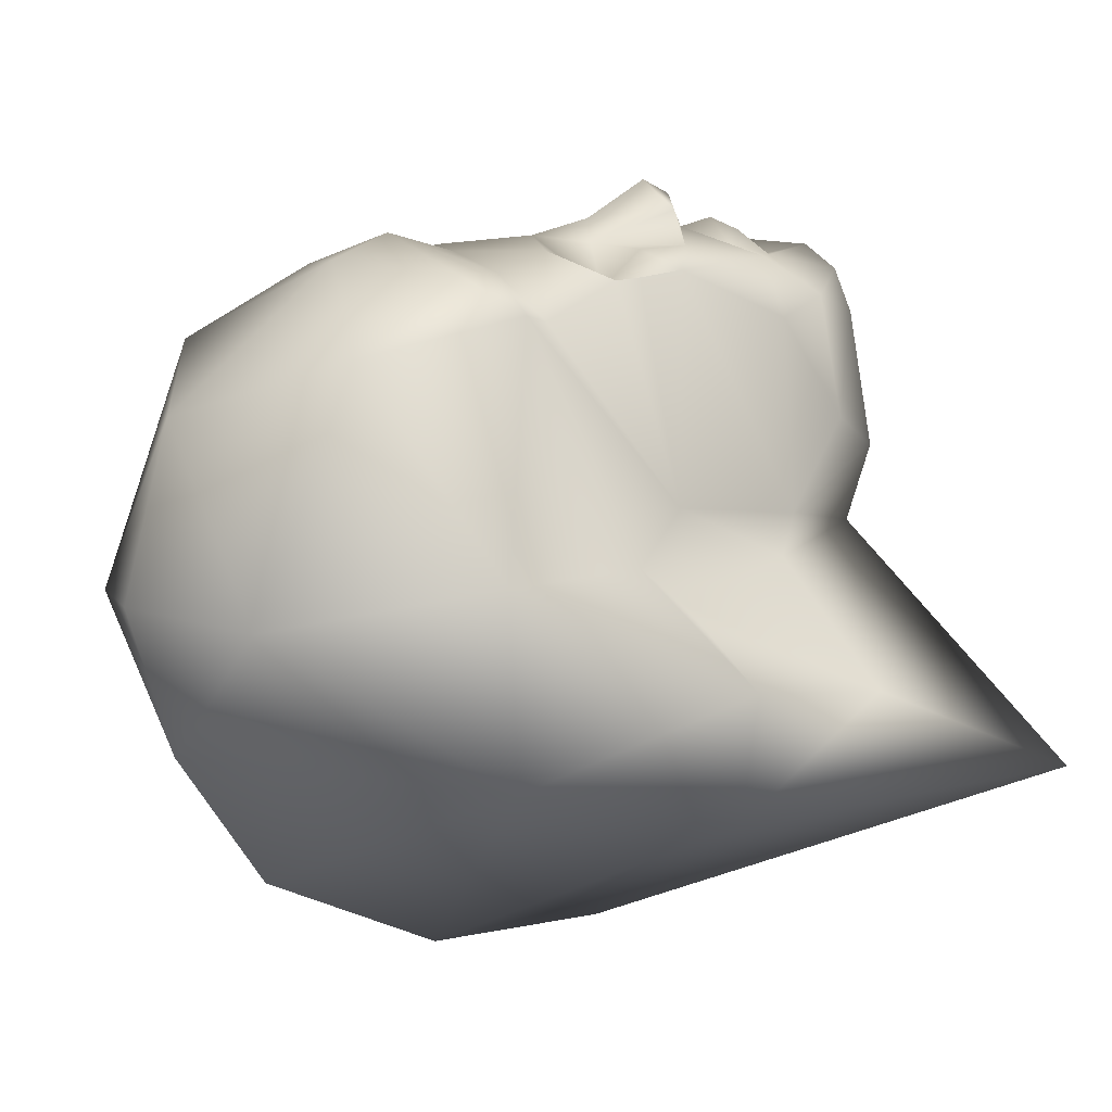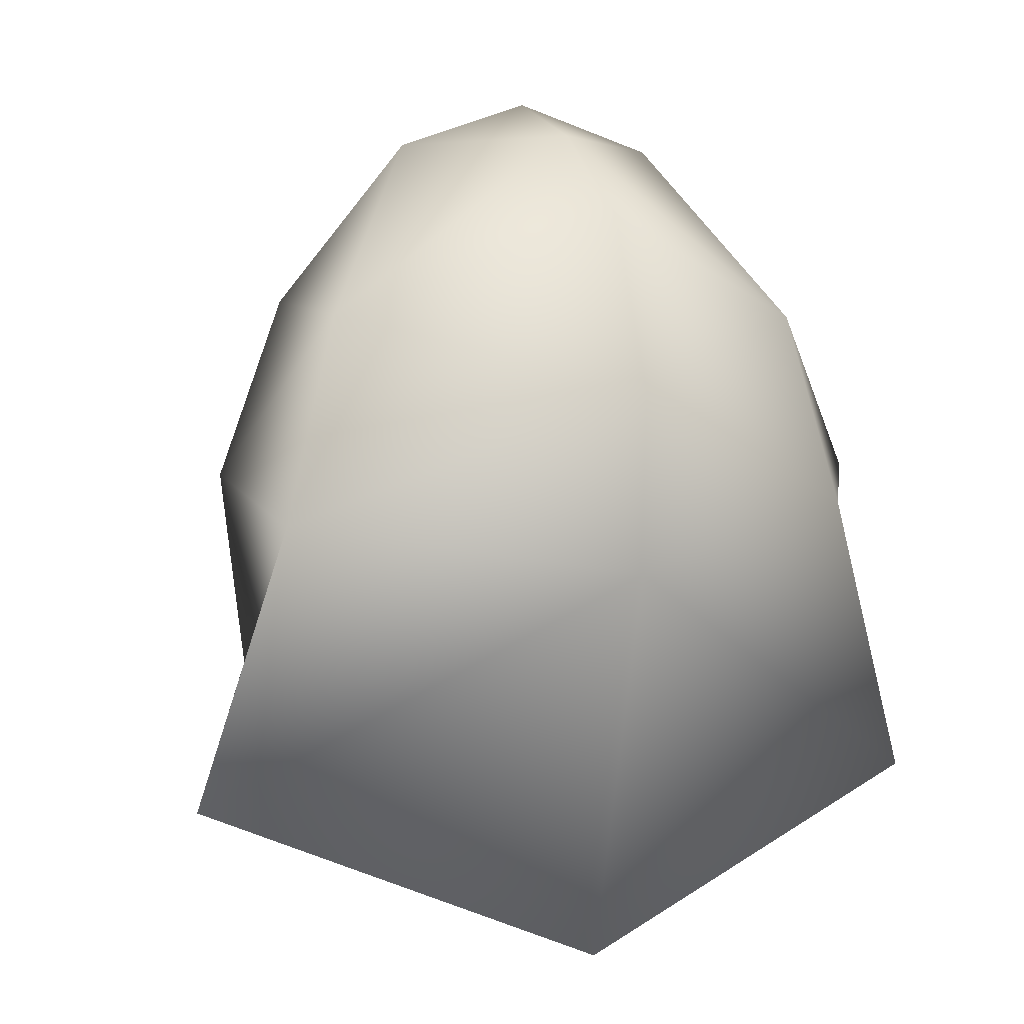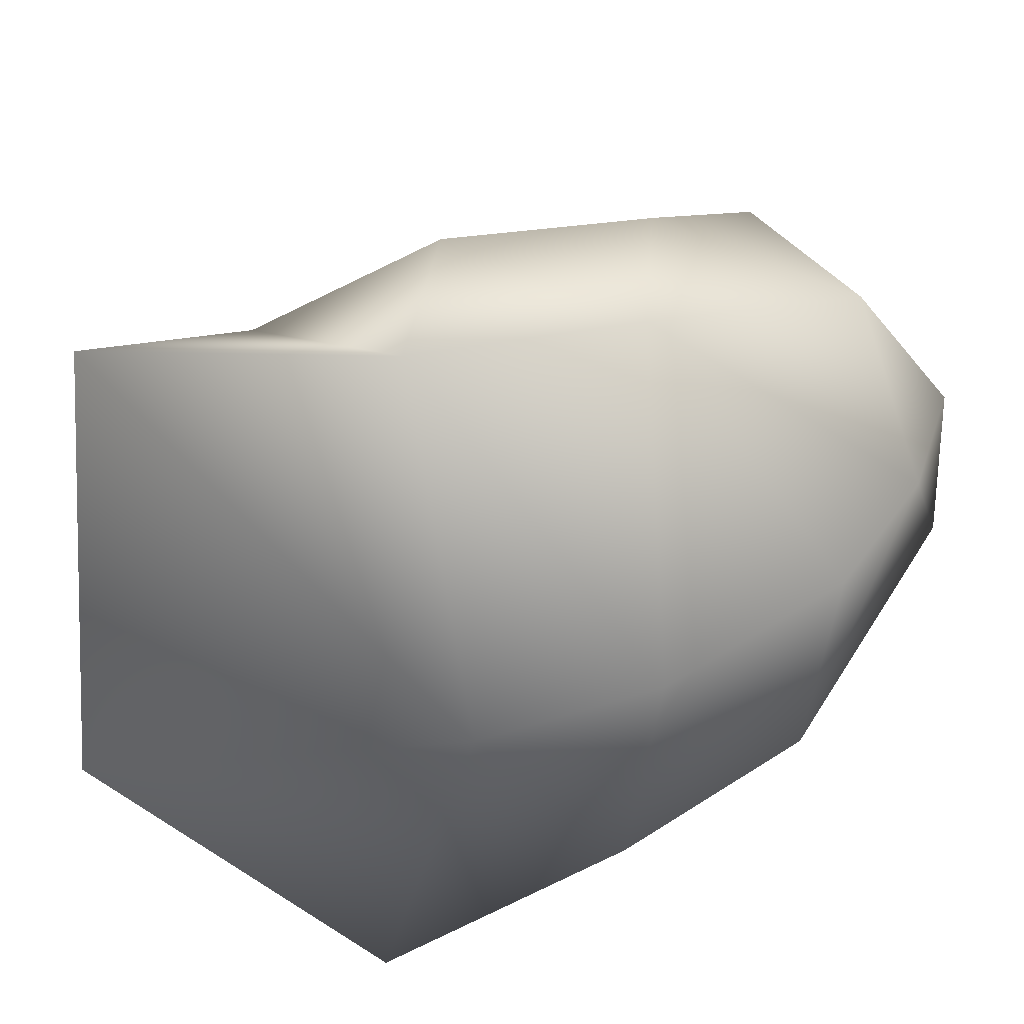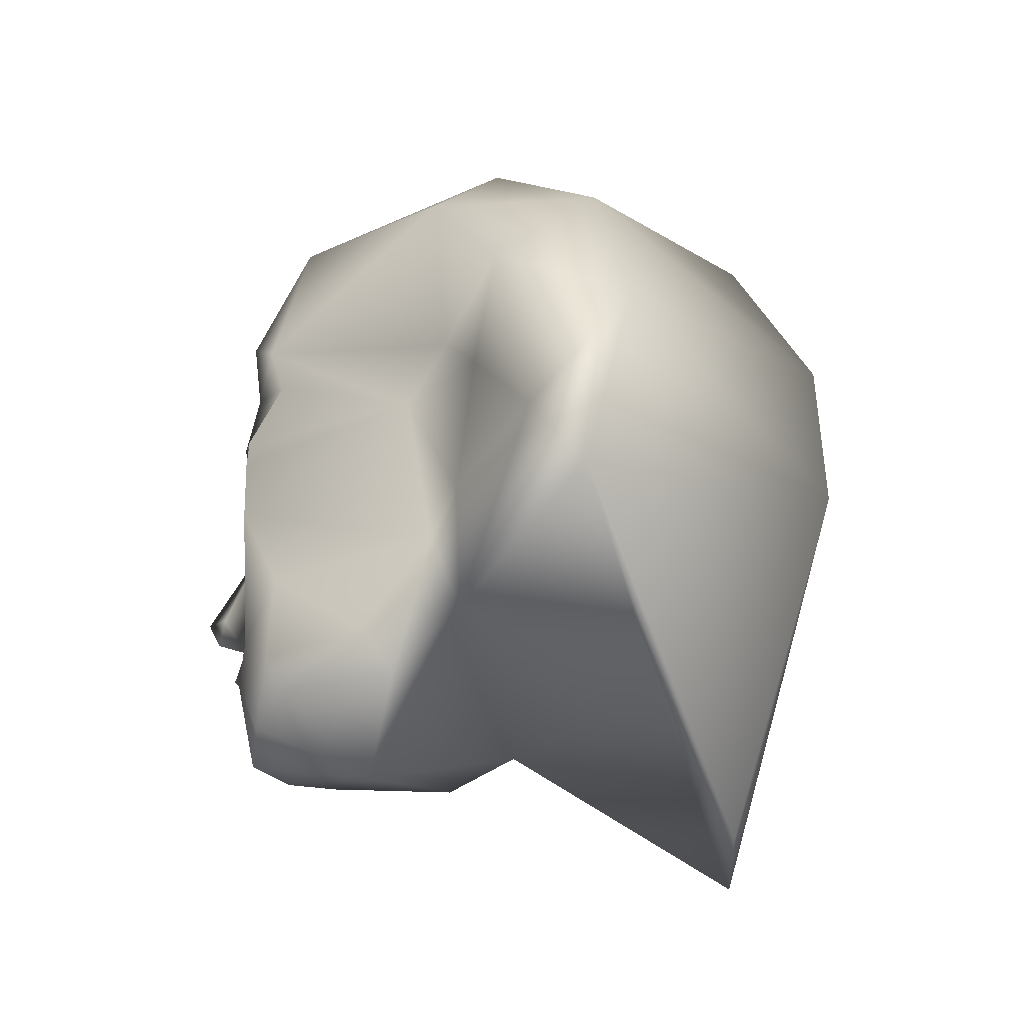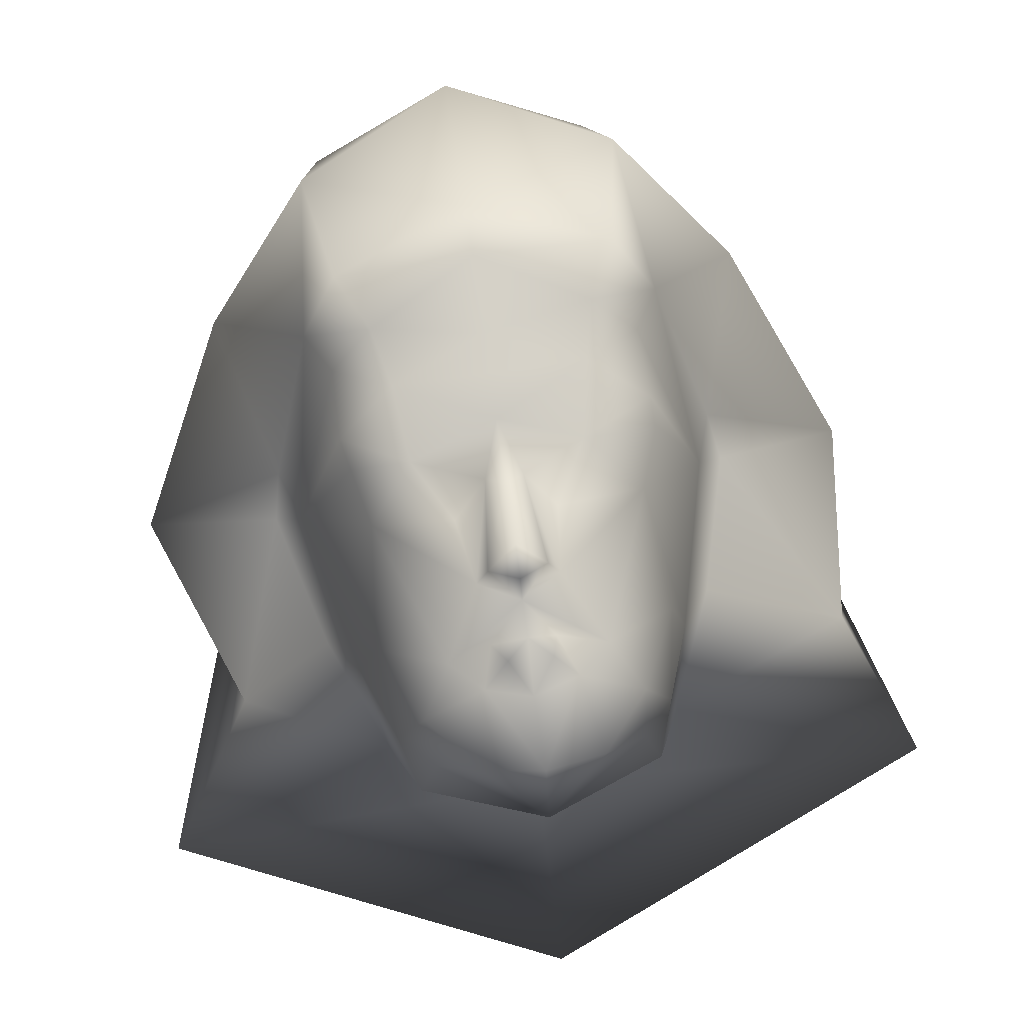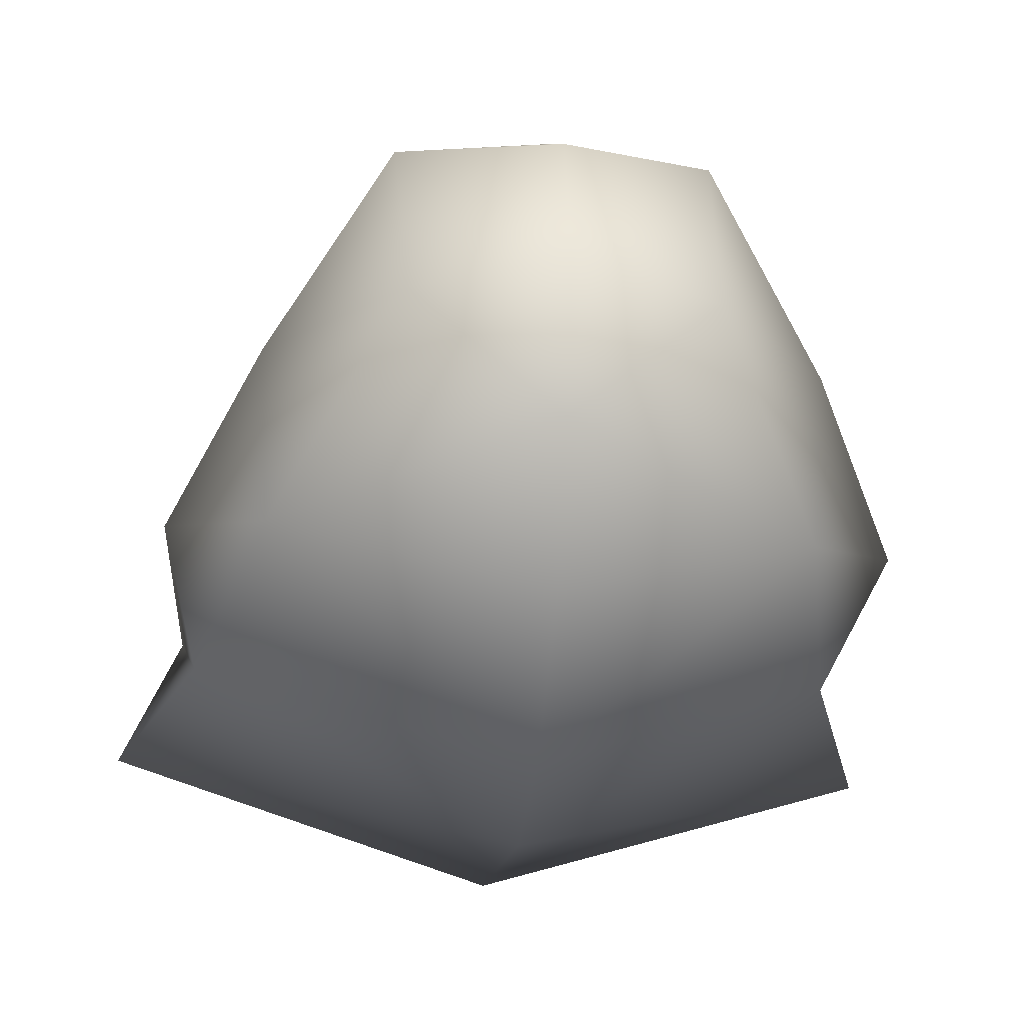
<metadata>
{"format":"obj","ext":"obj","renderer":"f3d","projection":"perspective","resolution":1024,"background":"white","views":[{"elev":8.4,"azim":-124.2,"up":"+Z"},{"elev":3.8,"azim":160.0,"up":"+Y"},{"elev":-57.0,"azim":109.2,"up":"+Z"},{"elev":-39.0,"azim":103.4,"up":"+Y"},{"elev":79.7,"azim":-8.0,"up":"+Z"},{"elev":-30.6,"azim":174.6,"up":"+Z"}]}
</metadata>
<code>
v 0.4261 0.8579 0.1279
v 0.4103 0.8487 0.1165
v 0.4293 0.8562 0.1073
v 0.4103 0.8949 0.03364
v 0.4626 0.902 0.05881
v 0.4767 0.8549 0.06422
v 0.434 0.9082 0.1344
v 0.425 0.9143 0.1386
v 0.4232 0.904 0.132
v 0.4319 0.8645 0.1124
v 0.4479 0.9059 0.0891
v 0.4429 0.9031 0.1022
v 0.4418 0.8834 0.09348
v 0.4339 0.8646 0.09468
v 0.4369 0.8775 0.09915
v 0.4339 0.9201 0.129
v 0.4339 0.903 0.1347
v 0.4309 0.8943 0.1355
v 0.4686 0.9097 0.08027
v 0.4541 0.9394 0.09523
v 0.4463 0.9125 0.09467
v 0.4659 0.8781 0.07532
v 0.4176 0.8929 0.1383
v 0.4131 0.8982 0.139
v 0.4166 0.8829 0.1383
v 0.4351 0.9523 0.1251
v 0.4333 0.9671 0.08879
v 0.4103 0.9679 0.1162
v 0.4103 0.9677 0.06775
v 0.4103 0.975 0.09008
v 0.427 0.8647 0.1307
v 0.4195 0.8557 0.1343
v 0.4223 0.8718 0.1366
v 0.4329 0.8766 0.128
v 0.4147 0.8836 0.1438
v 0.4103 0.8791 0.141
v 0.4172 0.8672 0.1391
v 0.4146 0.8737 0.1381
v 0.4272 0.9242 0.1358
v 0.4103 0.9206 0.1381
v 0.4523 0.9367 0.06636
v 0.4103 0.9247 0.03406
v 0.4103 0.9535 0.04743
v 0.4103 0.941 0.1374
v 0.4376 0.9259 0.1302
v 0.4103 0.8277 0.05454
v 0.4103 0.9069 0.1402
v 0.4103 0.8966 0.1426
v 0.4103 0.8863 0.1483
v 0.4103 0.8815 0.1461
v 0.4103 0.8541 0.1378
v 0.4316 0.9331 0.1358
v 0.4103 0.858 0.0655
v 0.4103 0.932 0.1411
v 0.3944 0.8579 0.1279
v 0.3912 0.8562 0.1073
v 0.347 0.8555 0.06422
v 0.3621 0.9039 0.05881
v 0.3955 0.9143 0.1386
v 0.3966 0.9036 0.1328
v 0.3886 0.8645 0.1124
v 0.3836 0.8775 0.09915
v 0.3776 0.9031 0.1022
v 0.3787 0.8834 0.09348
v 0.3866 0.8646 0.0967
v 0.3865 0.9082 0.1344
v 0.3866 0.9201 0.129
v 0.3876 0.8766 0.128
v 0.3896 0.8943 0.1355
v 0.3876 0.9032 0.1347
v 0.3506 0.9097 0.08027
v 0.3742 0.9125 0.09467
v 0.3668 0.9394 0.09523
v 0.3625 0.8781 0.07532
v 0.3726 0.9059 0.0891
v 0.4039 0.8829 0.1383
v 0.402 0.8928 0.1381
v 0.3854 0.9523 0.1251
v 0.3872 0.9671 0.08879
v 0.3935 0.8647 0.1307
v 0.401 0.8557 0.1343
v 0.3982 0.8718 0.1366
v 0.403 0.8673 0.1366
v 0.4047 0.8736 0.1383
v 0.3933 0.9242 0.1358
v 0.3687 0.9367 0.06636
v 0.3829 0.9259 0.1302
v 0.4074 0.8982 0.139
v 0.4058 0.8836 0.1438
v 0.4101 0.8654 0.136
v 0.3889 0.9331 0.1358
v 0.4069 0.8706 0.1405
v 0.4137 0.8703 0.1412
v 0.4103 0.8733 0.1424
f 65 53 14
f 65 14 2
f 65 2 56
f 2 14 3
f 67 66 59
f 62 61 68
f 53 46 6
f 16 39 8
f 92 94 84
f 94 92 90
f 93 37 38
f 93 90 37
f 24 48 35
f 88 76 89
f 51 83 81
f 93 38 94
f 94 38 36
f 84 94 36
f 92 84 83
f 17 9 18
f 17 7 9
f 23 9 24
f 23 18 9
f 47 60 88
f 69 77 60
f 69 60 70
f 77 88 60
f 63 75 64
f 69 63 62
f 15 12 18
f 10 15 34
f 12 15 13
f 8 59 47
f 66 60 59
f 47 9 8
f 94 90 93
f 51 37 90
f 69 70 63
f 17 12 7
f 69 68 82
f 33 18 25
f 83 80 81
f 92 83 90
f 47 24 9
f 23 25 18
f 76 88 77
f 89 49 48
f 66 70 60
f 73 86 71
f 87 78 73
f 85 91 87
f 85 67 59
f 8 40 59
f 85 40 54
f 91 54 44
f 67 87 63
f 63 87 72
f 67 85 87
f 91 85 54
f 65 57 53
f 53 57 46
f 64 74 65
f 65 74 57
f 72 71 75
f 72 75 63
f 91 78 87
f 78 91 44
f 82 84 36
f 89 76 36
f 50 49 89
f 51 81 2
f 51 90 83
f 50 89 36
f 88 89 48
f 48 47 88
f 4 46 57
f 87 73 72
f 78 79 73
f 71 58 74
f 58 71 86
f 42 58 86
f 58 42 4
f 86 29 43
f 30 79 28
f 86 73 79
f 28 78 44
f 80 82 68
f 86 43 42
f 29 86 79
f 80 68 61
f 55 80 61
f 69 82 76
f 81 55 2
f 62 56 61
f 59 40 85
f 84 82 83
f 83 82 80
f 82 36 76
f 55 81 80
f 65 56 62
f 79 30 29
f 28 79 78
f 76 77 69
f 74 64 75
f 74 75 71
f 58 57 74
f 72 73 71
f 70 66 63
f 69 62 68
f 66 67 63
f 62 64 65
f 63 64 62
f 61 56 55
f 59 60 47
f 57 58 4
f 56 2 55
f 41 20 19
f 26 45 20
f 52 39 45
f 40 39 54
f 54 52 44
f 45 16 12
f 45 12 21
f 39 16 45
f 39 52 54
f 14 53 6
f 22 13 14
f 22 14 6
f 19 21 11
f 11 21 12
f 26 52 45
f 52 26 44
f 38 33 36
f 25 35 36
f 35 48 49
f 32 51 2
f 32 37 51
f 35 50 36
f 50 35 49
f 47 48 24
f 46 4 6
f 20 45 21
f 27 26 20
f 5 19 22
f 19 5 41
f 5 42 41
f 42 5 4
f 29 41 43
f 27 30 28
f 20 41 27
f 26 28 44
f 33 31 34
f 15 18 34
f 43 41 42
f 41 29 27
f 34 31 10
f 31 1 10
f 1 32 2
f 3 15 10
f 40 8 39
f 37 33 38
f 33 37 31
f 32 31 37
f 36 33 25
f 24 35 25
f 33 34 18
f 32 1 31
f 3 14 15
f 30 27 29
f 27 28 26
f 7 16 8
f 24 25 23
f 13 22 11
f 11 22 19
f 6 5 22
f 20 21 19
f 18 12 17
f 16 7 12
f 13 15 14
f 12 13 11
f 3 10 1
f 8 9 7
f 5 6 4
f 2 3 1

</code>
